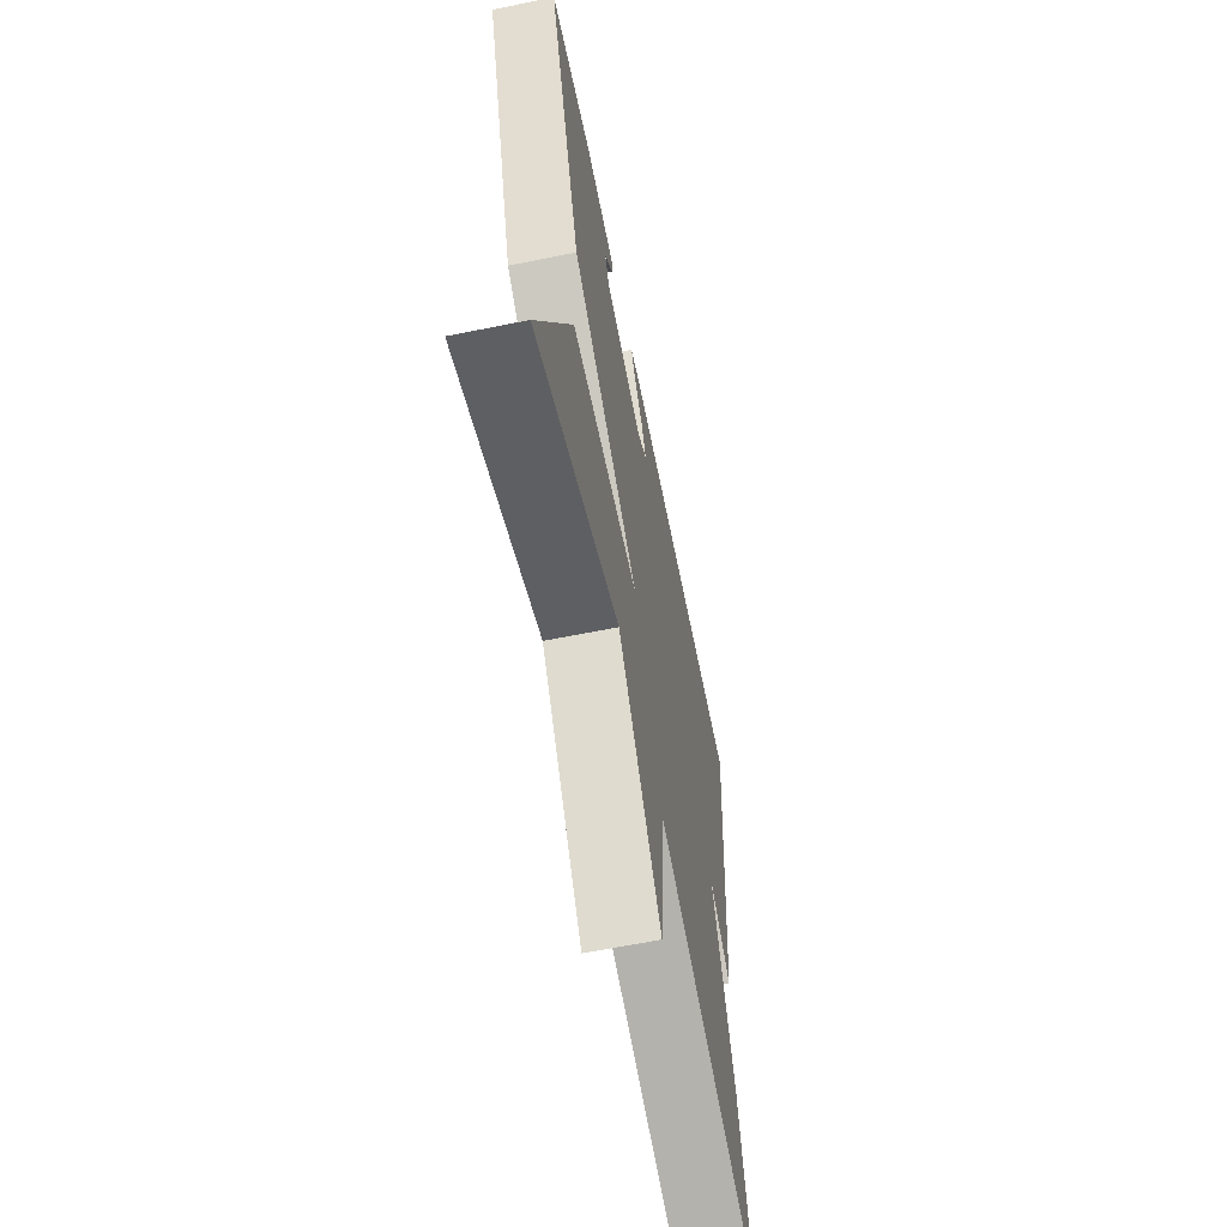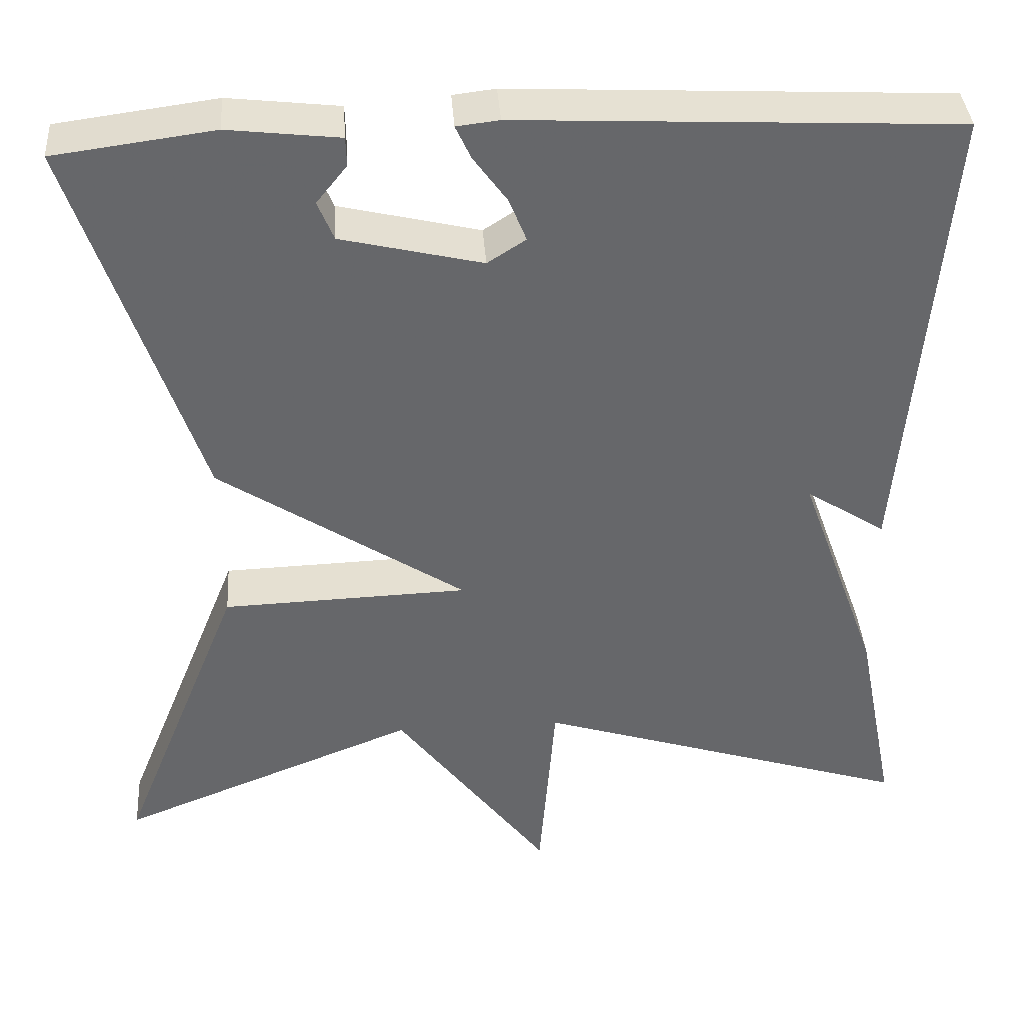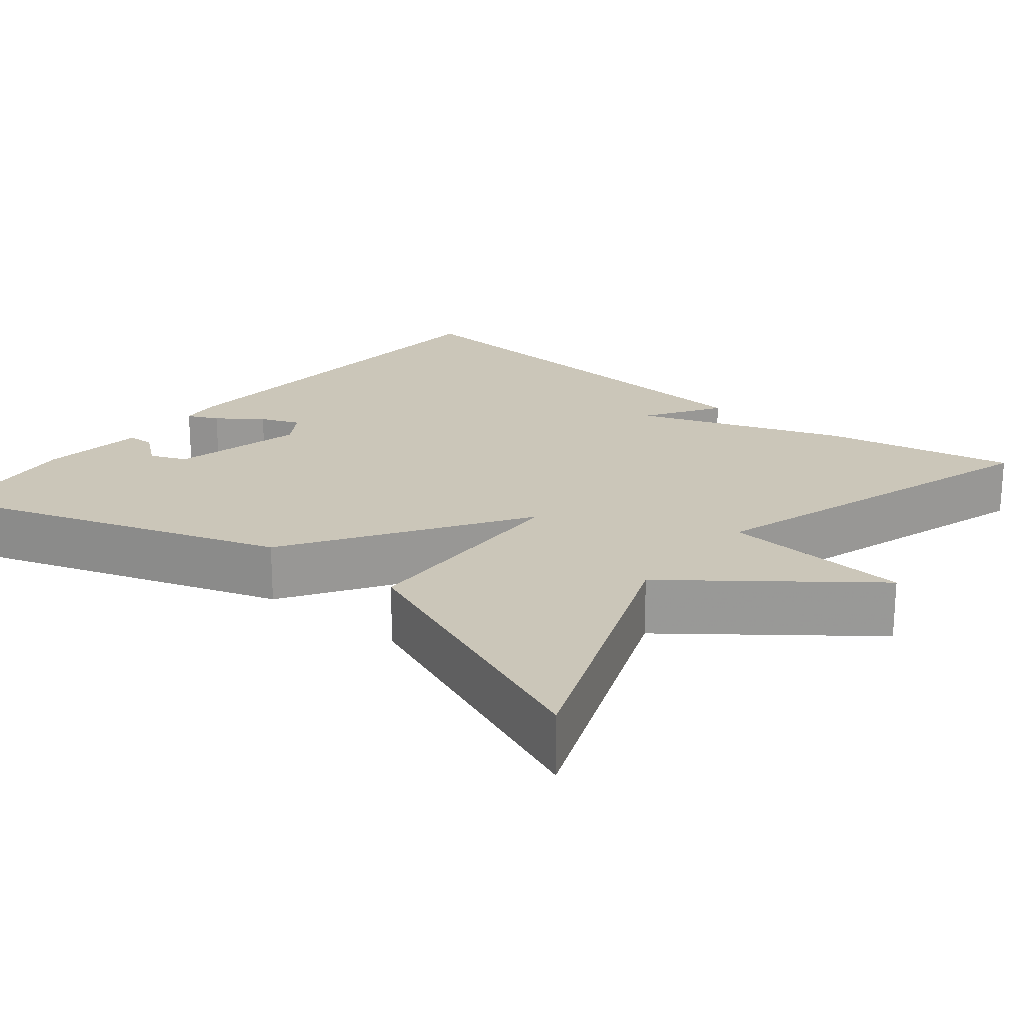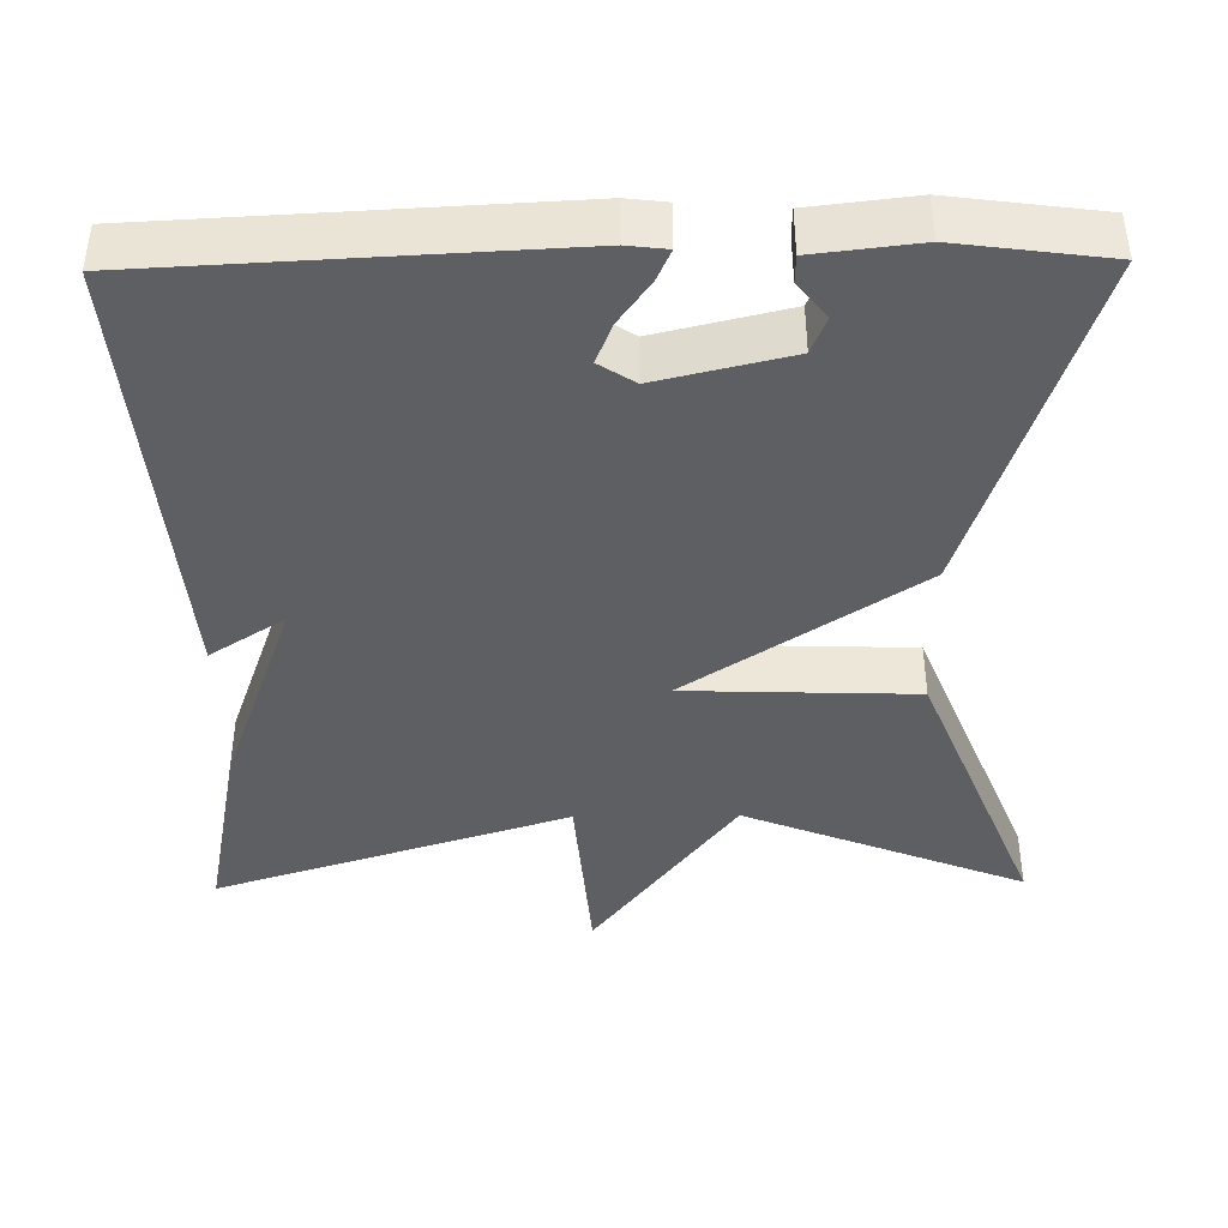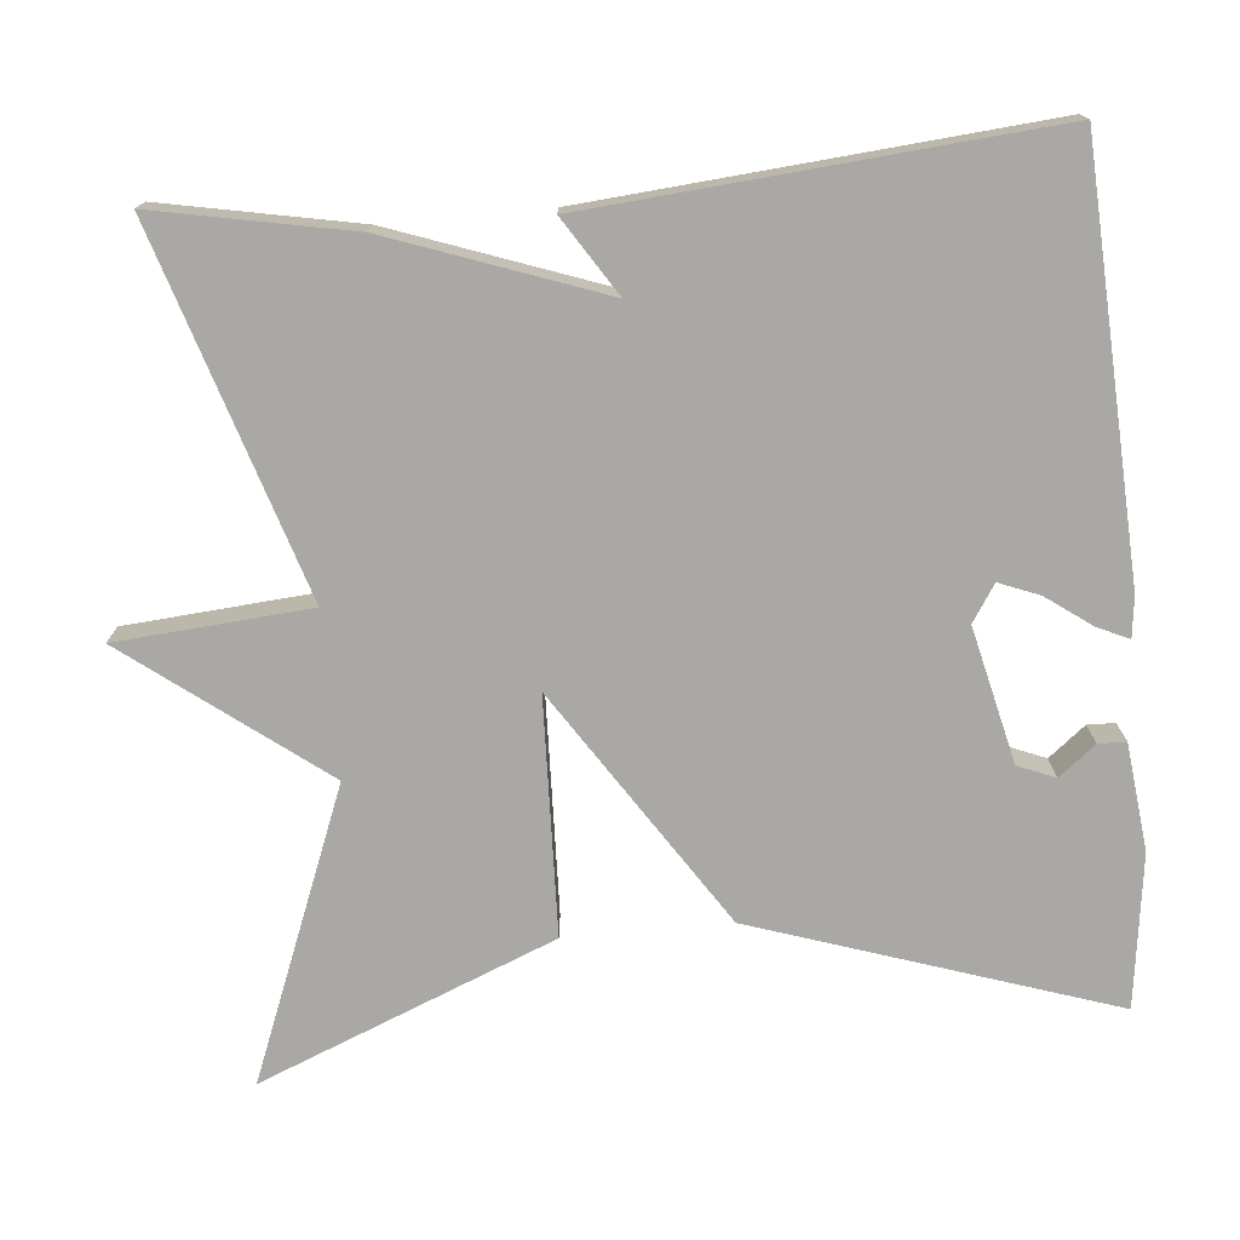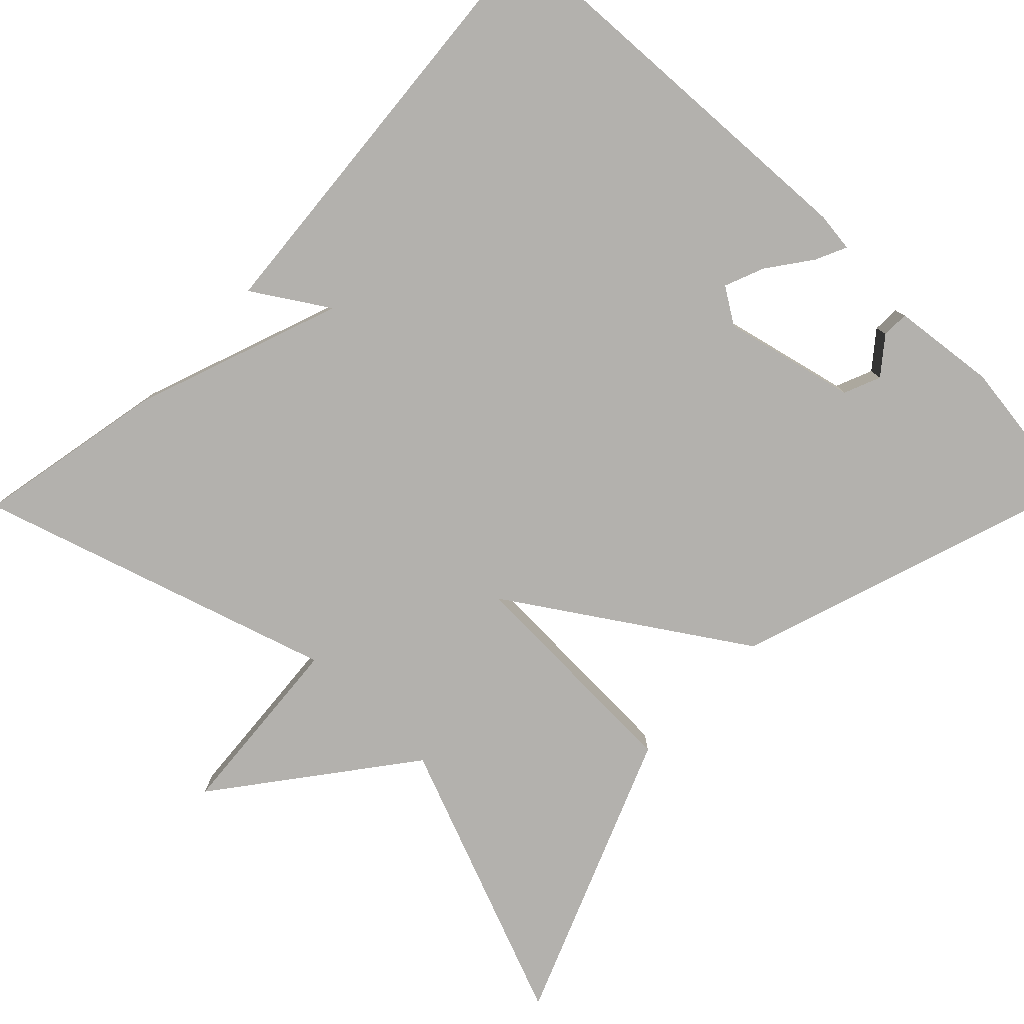
<metadata>
{"format":"obj","ext":"obj","renderer":"f3d","projection":"perspective","resolution":1024,"background":"white","views":[{"elev":-63.2,"azim":101.6,"up":"+Z"},{"elev":38.3,"azim":176.0,"up":"+Z"},{"elev":21.0,"azim":129.0,"up":"+Y"},{"elev":-41.9,"azim":0.8,"up":"+Y"},{"elev":-74.9,"azim":-84.7,"up":"+Y"},{"elev":-79.3,"azim":-44.1,"up":"+Y"}]}
</metadata>
<code>
v -0.5 0.07 -0.5
v -0.453 0.07 -0.26
v -0.359 0.07 0
v -0.453 0.07 -0.06
v -0.5 0.07 0.5
v 0.014 0.07 0.525
v 0.064 0.07 0.519
v 0.046 0.07 0.48
v 0.006 0.07 0.425
v -0.014 0.07 0.375
v 0.031 0.07 0.346
v 0.197 0.07 0.385
v 0.216 0.07 0.431
v 0.18 0.07 0.476
v 0.181 0.07 0.51
v 0.312 0.07 0.525
v 0.5 0.07 0.5
v 0.354 0.07 0.062
v 0.064 0.07 -0.128
v 0.354 0.07 -0.138
v 0.5 0.07 -0.5
v 0.146 0.07 -0.36
v -0.035 0.07 -0.597
v -0.054 0.07 -0.36
v -0.5 0 -0.5
v -0.453 0 -0.26
v -0.359 0 0
v -0.453 0 -0.06
v -0.5 0 0.5
v 0.014 0 0.525
v 0.064 0 0.519
v 0.046 0 0.48
v 0.006 0 0.425
v -0.014 0 0.375
v 0.031 0 0.346
v 0.197 0 0.385
v 0.216 0 0.431
v 0.18 0 0.476
v 0.181 0 0.51
v 0.312 0 0.525
v 0.5 0 0.5
v 0.354 0 0.062
v 0.064 0 -0.128
v 0.354 0 -0.138
v 0.5 0 -0.5
v 0.146 0 -0.36
v -0.035 0 -0.597
v -0.054 0 -0.36
f 22 23 24
f 19 20 21 22
f 19 22 24
f 16 17 18 19
f 13 14 15 16
f 16 19 24
f 13 16 24
f 12 13 24
f 7 8 9
f 6 7 9
f 5 6 9
f 4 5 9
f 3 4 9
f 3 9 10
f 1 2 3
f 24 1 3
f 12 24 3
f 11 12 3
f 3 10 11
f 48 47 46
f 46 45 44 43
f 48 46 43
f 43 42 41 40
f 40 39 38 37
f 48 43 40
f 48 40 37
f 48 37 36
f 33 32 31
f 33 31 30
f 33 30 29
f 33 29 28
f 33 28 27
f 34 33 27
f 27 26 25
f 27 25 48
f 27 48 36
f 27 36 35
f 35 34 27
f 1 25 26 2
f 2 26 27 3
f 3 27 28 4
f 4 28 29 5
f 5 29 30 6
f 6 30 31 7
f 7 31 32 8
f 8 32 33 9
f 9 33 34 10
f 10 34 35 11
f 11 35 36 12
f 12 36 37 13
f 13 37 38 14
f 14 38 39 15
f 15 39 40 16
f 16 40 41 17
f 17 41 42 18
f 18 42 43 19
f 19 43 44 20
f 20 44 45 21
f 21 45 46 22
f 22 46 47 23
f 23 47 48 24
f 24 48 25 1

</code>
